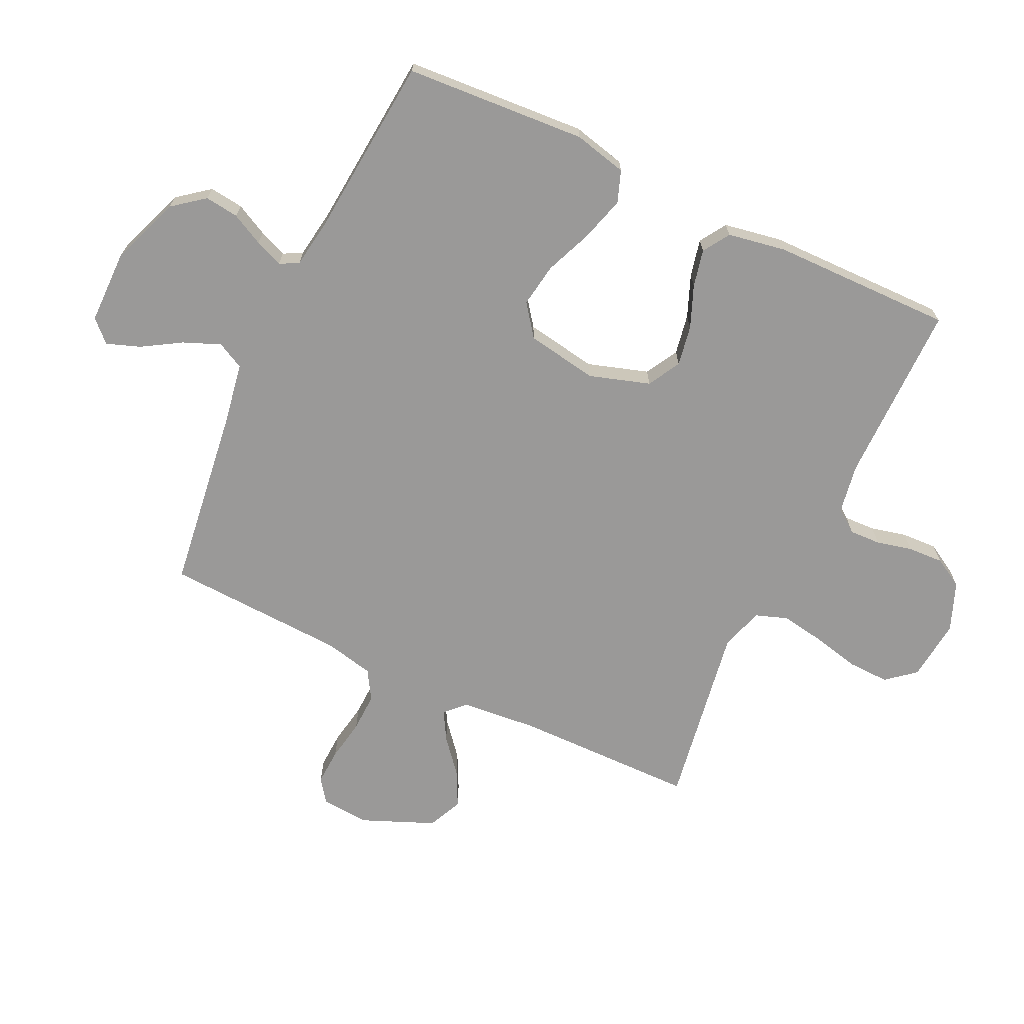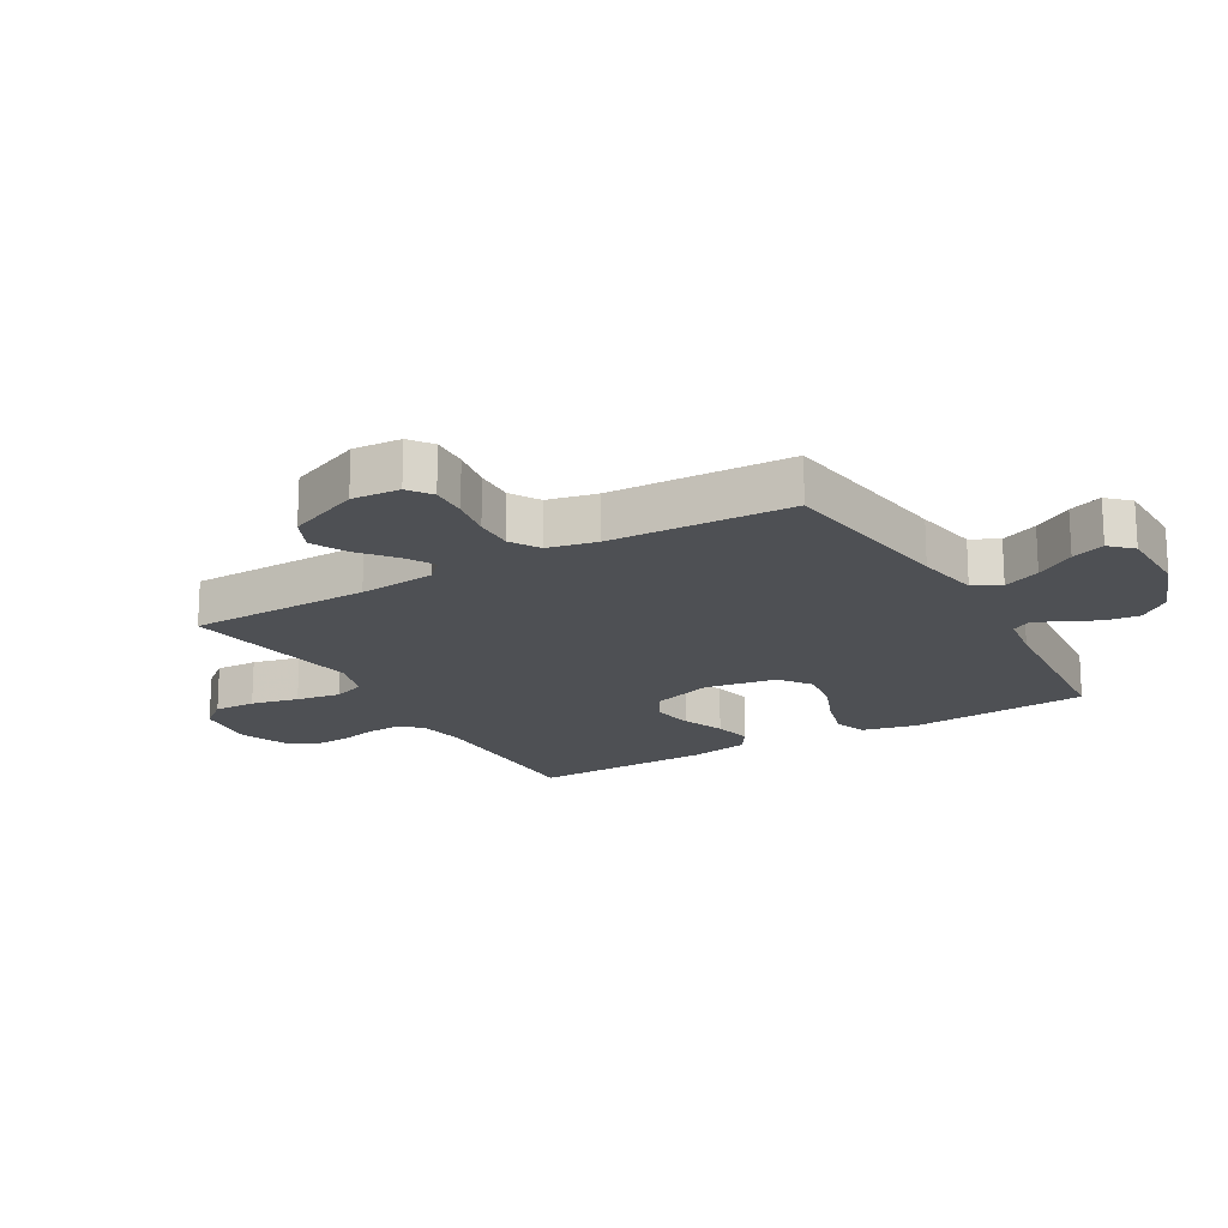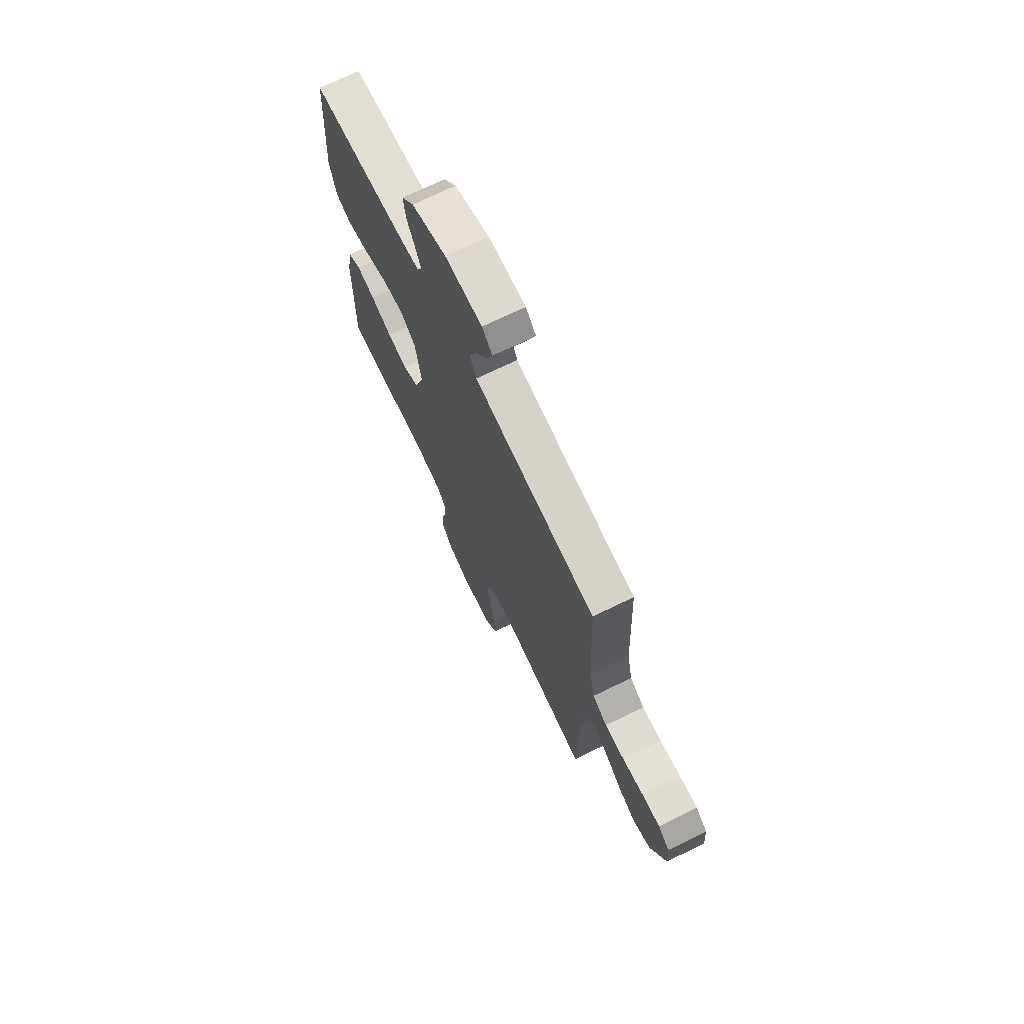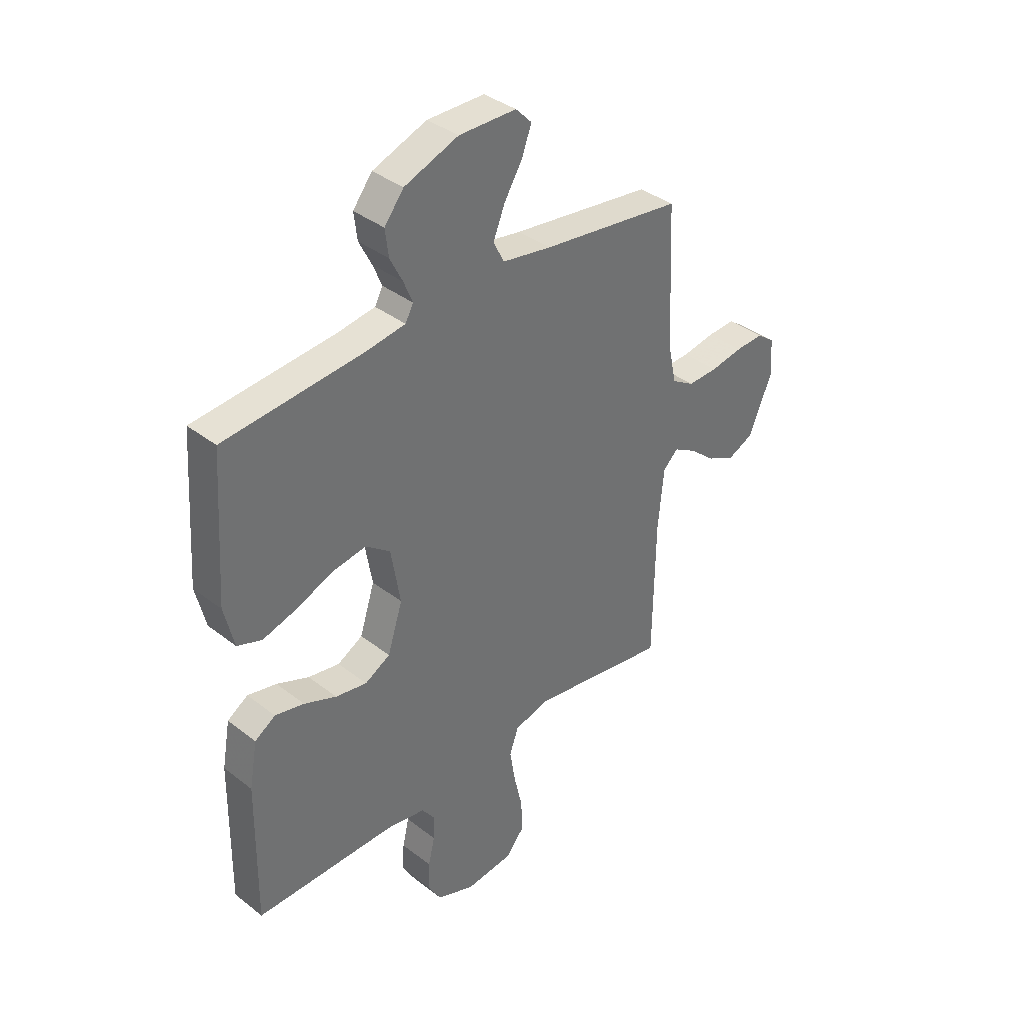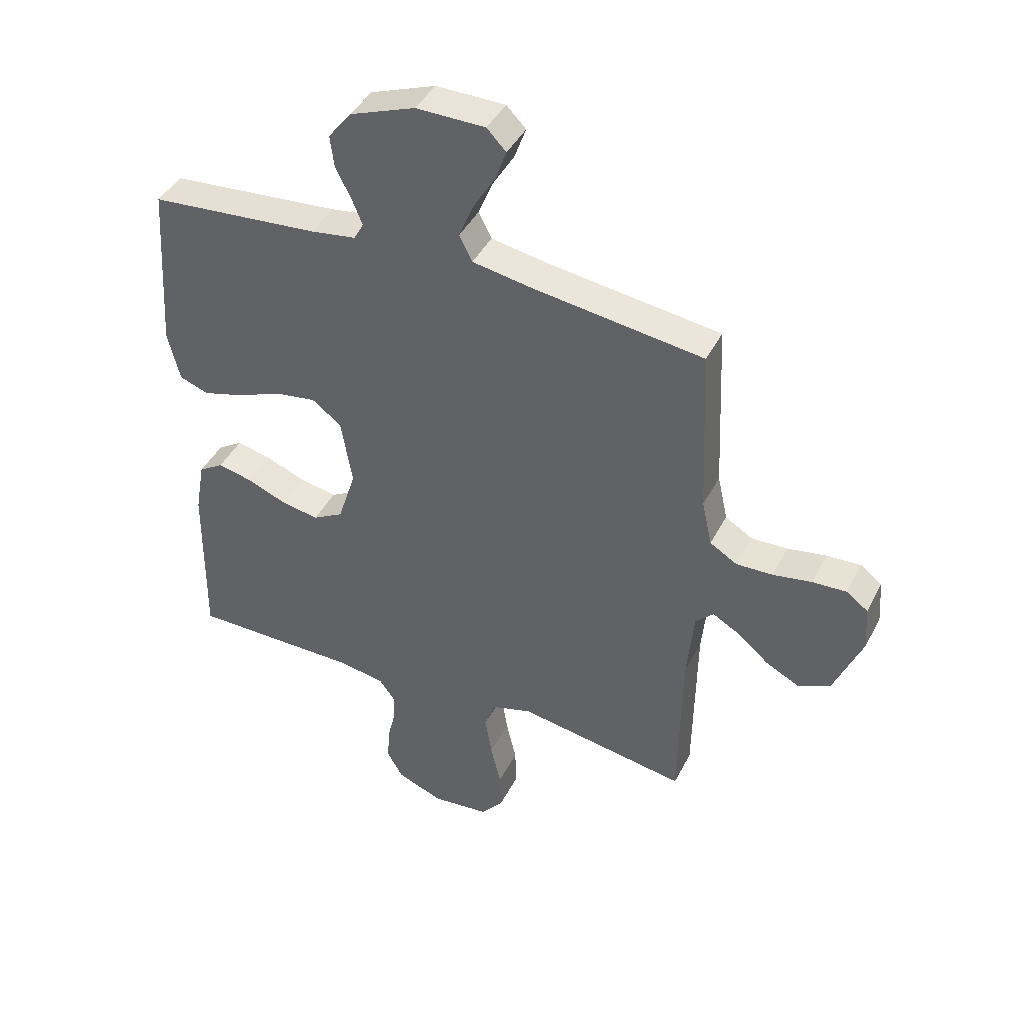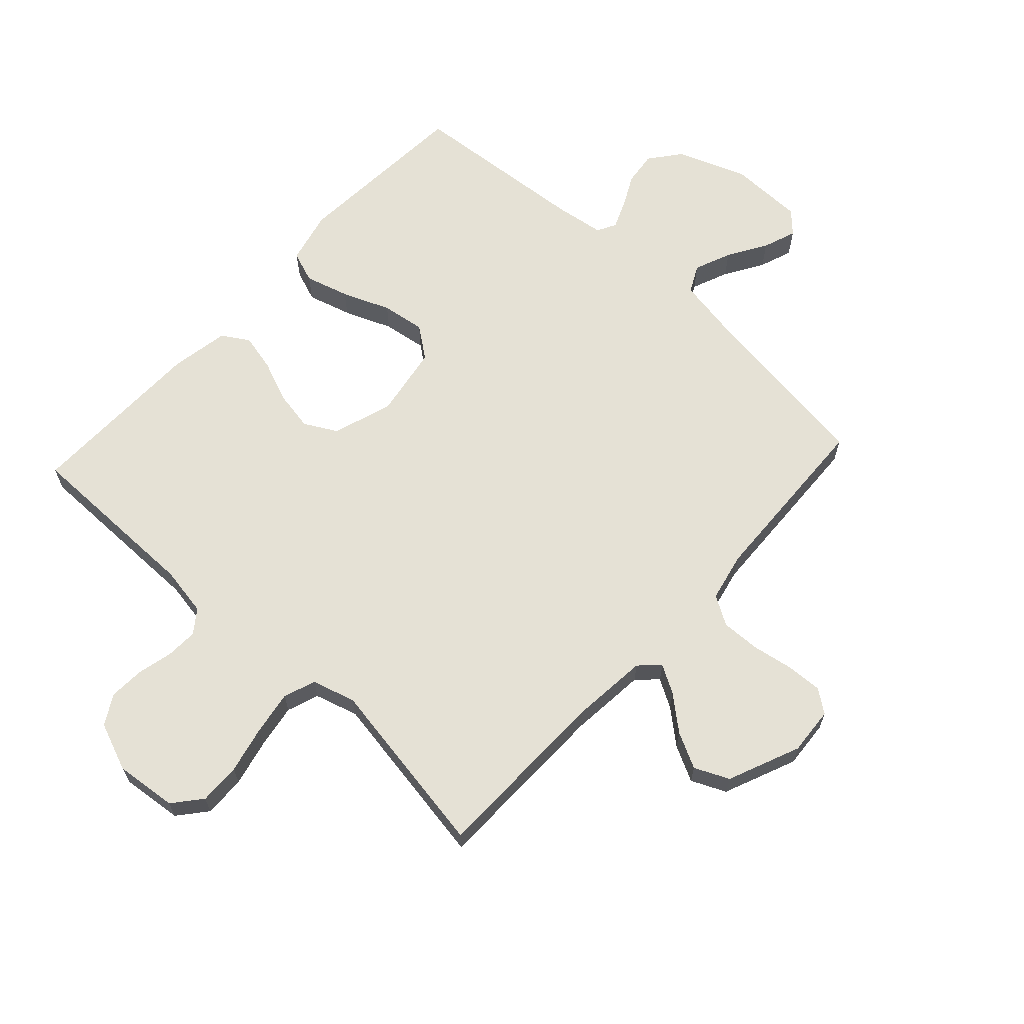
<metadata>
{"format":"obj","ext":"obj","renderer":"f3d","projection":"perspective","resolution":1024,"background":"white","views":[{"elev":-69.1,"azim":64.6,"up":"+Y"},{"elev":-18.5,"azim":-59.8,"up":"+Y"},{"elev":71.5,"azim":-115.9,"up":"+Z"},{"elev":37.3,"azim":134.9,"up":"+Z"},{"elev":42.5,"azim":-154.4,"up":"+Z"},{"elev":65.1,"azim":-137.3,"up":"+Y"}]}
</metadata>
<code>
v -0.5 0.07 0.5
v -0.2 0.07 0.54
v -0.095 0.07 0.558
v -0.072 0.07 0.603
v -0.097 0.07 0.664
v -0.136 0.07 0.728
v -0.156 0.07 0.783
v -0.122 0.07 0.818
v 0 0.07 0.819
v 0.115 0.07 0.776
v 0.156 0.07 0.724
v 0.149 0.07 0.668
v 0.122 0.07 0.615
v 0.103 0.07 0.569
v 0.12 0.07 0.538
v 0.2 0.07 0.526
v 0.5 0.07 0.5
v 0.52 0.07 0.2
v 0.499 0.07 0.112
v 0.447 0.07 0.093
v 0.374 0.07 0.114
v 0.295 0.07 0.146
v 0.223 0.07 0.157
v 0.171 0.07 0.118
v 0.151 0.07 0
v 0.183 0.07 -0.1
v 0.237 0.07 -0.13
v 0.304 0.07 -0.118
v 0.373 0.07 -0.09
v 0.435 0.07 -0.076
v 0.479 0.07 -0.104
v 0.496 0.07 -0.2
v 0.5 0.07 -0.5
v 0.2 0.07 -0.5
v 0.118 0.07 -0.514
v 0.09 0.07 -0.552
v 0.092 0.07 -0.604
v 0.106 0.07 -0.663
v 0.109 0.07 -0.722
v 0.081 0.07 -0.771
v 0 0.07 -0.803
v -0.102 0.07 -0.792
v -0.141 0.07 -0.745
v -0.139 0.07 -0.676
v -0.121 0.07 -0.598
v -0.109 0.07 -0.525
v -0.128 0.07 -0.472
v -0.2 0.07 -0.451
v -0.5 0.07 -0.5
v -0.504 0.07 -0.2
v -0.516 0.07 -0.073
v -0.548 0.07 -0.042
v -0.595 0.07 -0.069
v -0.651 0.07 -0.116
v -0.71 0.07 -0.146
v -0.767 0.07 -0.12
v -0.817 0.07 0
v -0.811 0.07 0.079
v -0.773 0.07 0.107
v -0.713 0.07 0.104
v -0.644 0.07 0.092
v -0.58 0.07 0.09
v -0.532 0.07 0.119
v -0.514 0.07 0.2
v -0.5 0 0.5
v -0.2 0 0.54
v -0.095 0 0.558
v -0.072 0 0.603
v -0.097 0 0.664
v -0.136 0 0.728
v -0.156 0 0.783
v -0.122 0 0.818
v 0 0 0.819
v 0.115 0 0.776
v 0.156 0 0.724
v 0.149 0 0.668
v 0.122 0 0.615
v 0.103 0 0.569
v 0.12 0 0.538
v 0.2 0 0.526
v 0.5 0 0.5
v 0.52 0 0.2
v 0.499 0 0.112
v 0.447 0 0.093
v 0.374 0 0.114
v 0.295 0 0.146
v 0.223 0 0.157
v 0.171 0 0.118
v 0.151 0 0
v 0.183 0 -0.1
v 0.237 0 -0.13
v 0.304 0 -0.118
v 0.373 0 -0.09
v 0.435 0 -0.076
v 0.479 0 -0.104
v 0.496 0 -0.2
v 0.5 0 -0.5
v 0.2 0 -0.5
v 0.118 0 -0.514
v 0.09 0 -0.552
v 0.092 0 -0.604
v 0.106 0 -0.663
v 0.109 0 -0.722
v 0.081 0 -0.771
v 0 0 -0.803
v -0.102 0 -0.792
v -0.141 0 -0.745
v -0.139 0 -0.676
v -0.121 0 -0.598
v -0.109 0 -0.525
v -0.128 0 -0.472
v -0.2 0 -0.451
v -0.5 0 -0.5
v -0.504 0 -0.2
v -0.516 0 -0.073
v -0.548 0 -0.042
v -0.595 0 -0.069
v -0.651 0 -0.116
v -0.71 0 -0.146
v -0.767 0 -0.12
v -0.817 0 0
v -0.811 0 0.079
v -0.773 0 0.107
v -0.713 0 0.104
v -0.644 0 0.092
v -0.58 0 0.09
v -0.532 0 0.119
v -0.514 0 0.2
f 58 59 60 61
f 58 61 62
f 57 58 62
f 56 57 62
f 53 54 55 56
f 52 53 56 62
f 51 52 62 63
f 48 49 50
f 47 48 50 51
f 42 43 44 45
f 42 45 46
f 41 42 46
f 40 41 46 47
f 37 38 39 40
f 36 37 40 47
f 31 32 33 34
f 31 34 35
f 28 29 30 31
f 27 28 31 35
f 26 27 35 36
f 19 20 21 22
f 17 18 19 22
f 16 17 22 23
f 15 16 23 24
f 10 11 12 13
f 10 13 14
f 9 10 14
f 8 9 14
f 5 6 7 8
f 4 5 8 14
f 3 4 14 15
f 64 1 2
f 25 26 36 47
f 47 51 63 64
f 24 25 47 64
f 15 24 64
f 2 3 15 64
f 125 124 123 122
f 126 125 122
f 126 122 121
f 126 121 120
f 120 119 118 117
f 126 120 117 116
f 127 126 116 115
f 114 113 112
f 115 114 112 111
f 109 108 107 106
f 110 109 106
f 110 106 105
f 111 110 105 104
f 104 103 102 101
f 111 104 101 100
f 98 97 96 95
f 99 98 95
f 95 94 93 92
f 99 95 92 91
f 100 99 91 90
f 86 85 84 83
f 86 83 82 81
f 87 86 81 80
f 88 87 80 79
f 77 76 75 74
f 78 77 74
f 78 74 73
f 78 73 72
f 72 71 70 69
f 78 72 69 68
f 79 78 68 67
f 66 65 128
f 111 100 90 89
f 128 127 115 111
f 128 111 89 88
f 128 88 79
f 128 79 67 66
f 1 65 66 2
f 2 66 67 3
f 3 67 68 4
f 4 68 69 5
f 5 69 70 6
f 6 70 71 7
f 7 71 72 8
f 8 72 73 9
f 9 73 74 10
f 10 74 75 11
f 11 75 76 12
f 12 76 77 13
f 13 77 78 14
f 14 78 79 15
f 15 79 80 16
f 16 80 81 17
f 17 81 82 18
f 18 82 83 19
f 19 83 84 20
f 20 84 85 21
f 21 85 86 22
f 22 86 87 23
f 23 87 88 24
f 24 88 89 25
f 25 89 90 26
f 26 90 91 27
f 27 91 92 28
f 28 92 93 29
f 29 93 94 30
f 30 94 95 31
f 31 95 96 32
f 32 96 97 33
f 33 97 98 34
f 34 98 99 35
f 35 99 100 36
f 36 100 101 37
f 37 101 102 38
f 38 102 103 39
f 39 103 104 40
f 40 104 105 41
f 41 105 106 42
f 42 106 107 43
f 43 107 108 44
f 44 108 109 45
f 45 109 110 46
f 46 110 111 47
f 47 111 112 48
f 48 112 113 49
f 49 113 114 50
f 50 114 115 51
f 51 115 116 52
f 52 116 117 53
f 53 117 118 54
f 54 118 119 55
f 55 119 120 56
f 56 120 121 57
f 57 121 122 58
f 58 122 123 59
f 59 123 124 60
f 60 124 125 61
f 61 125 126 62
f 62 126 127 63
f 63 127 128 64
f 64 128 65 1

</code>
